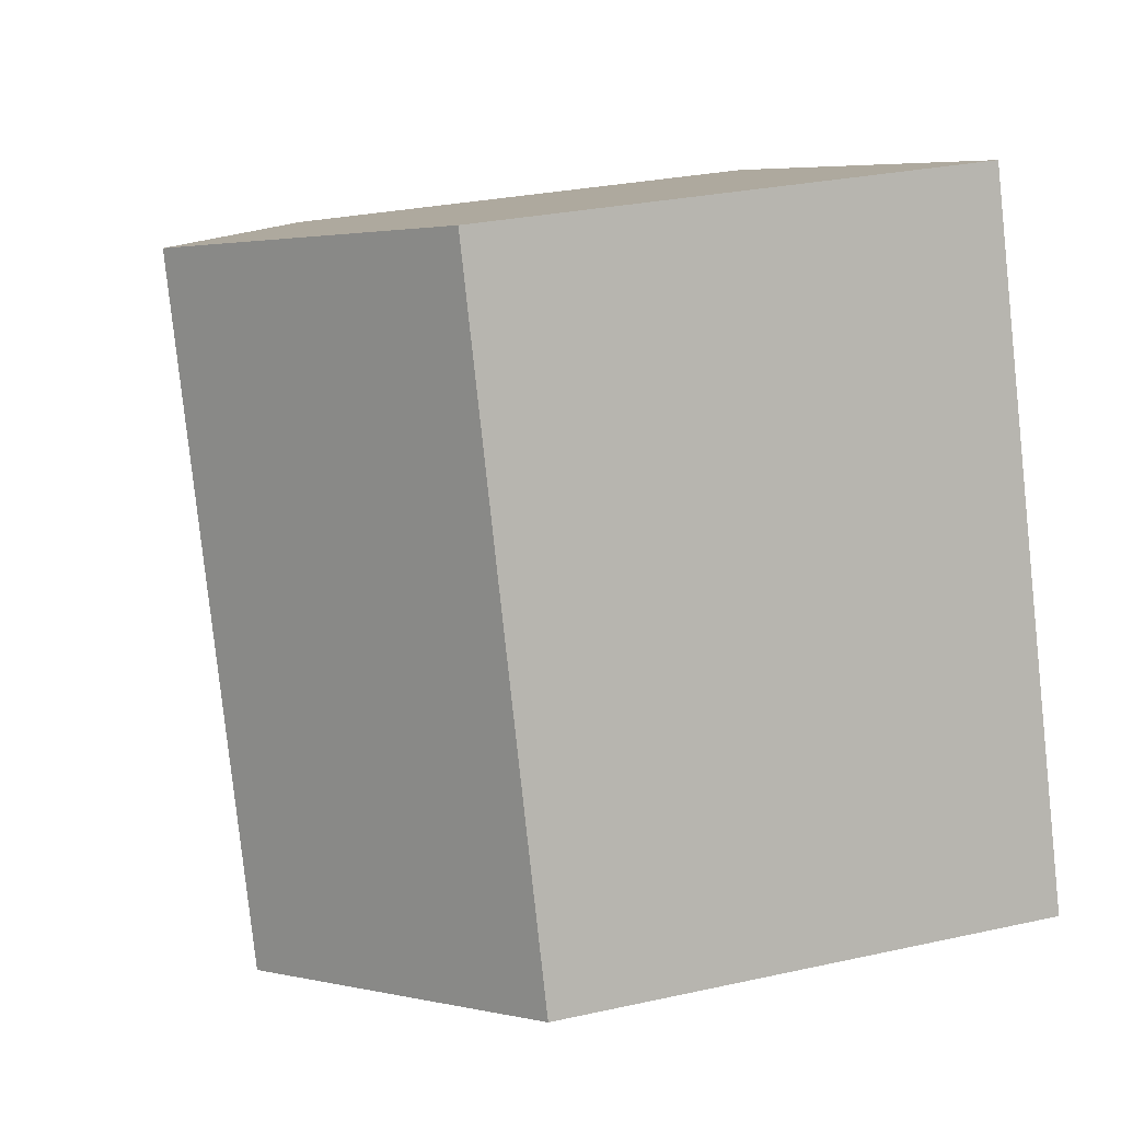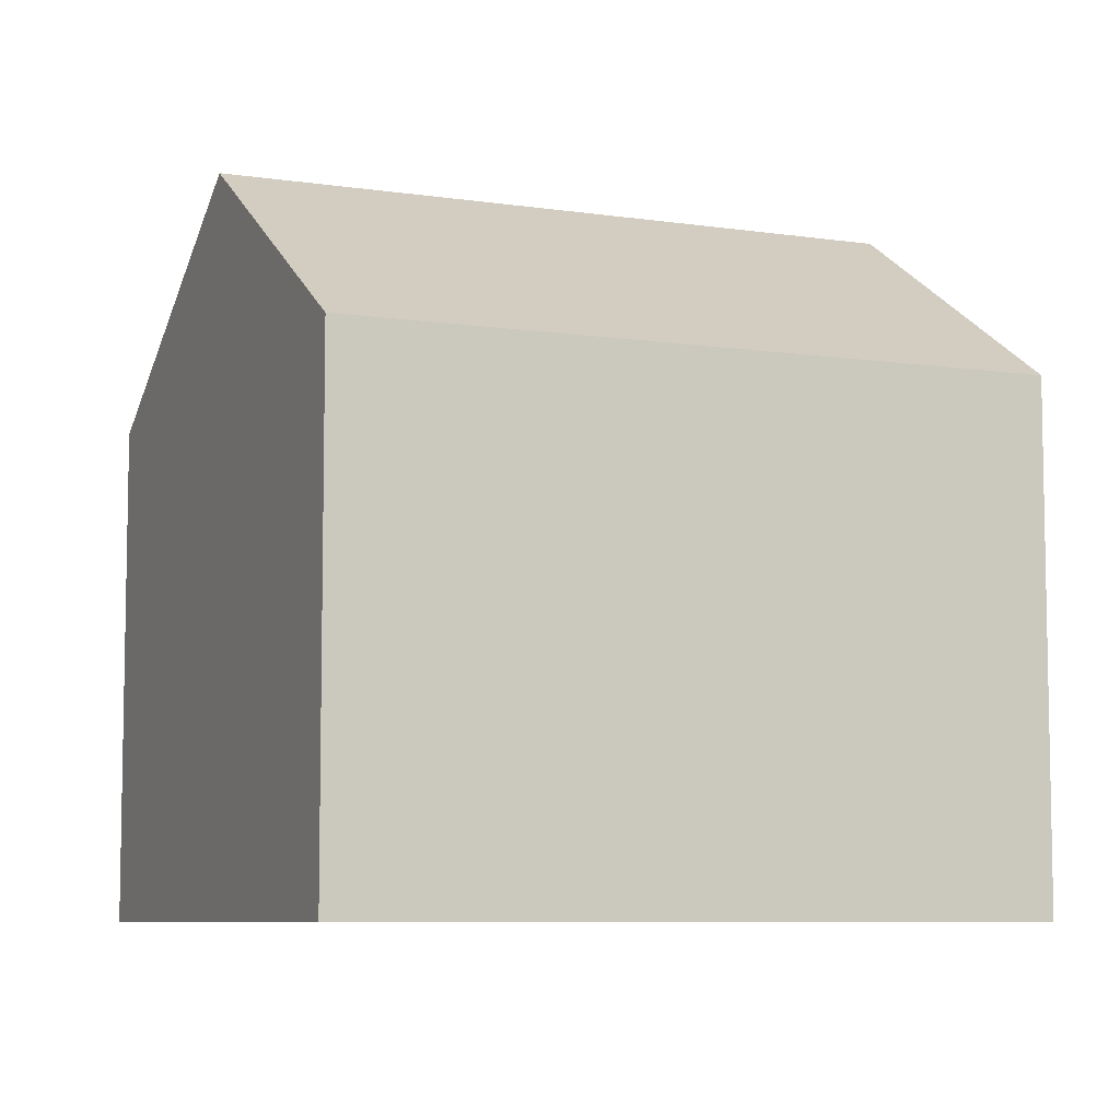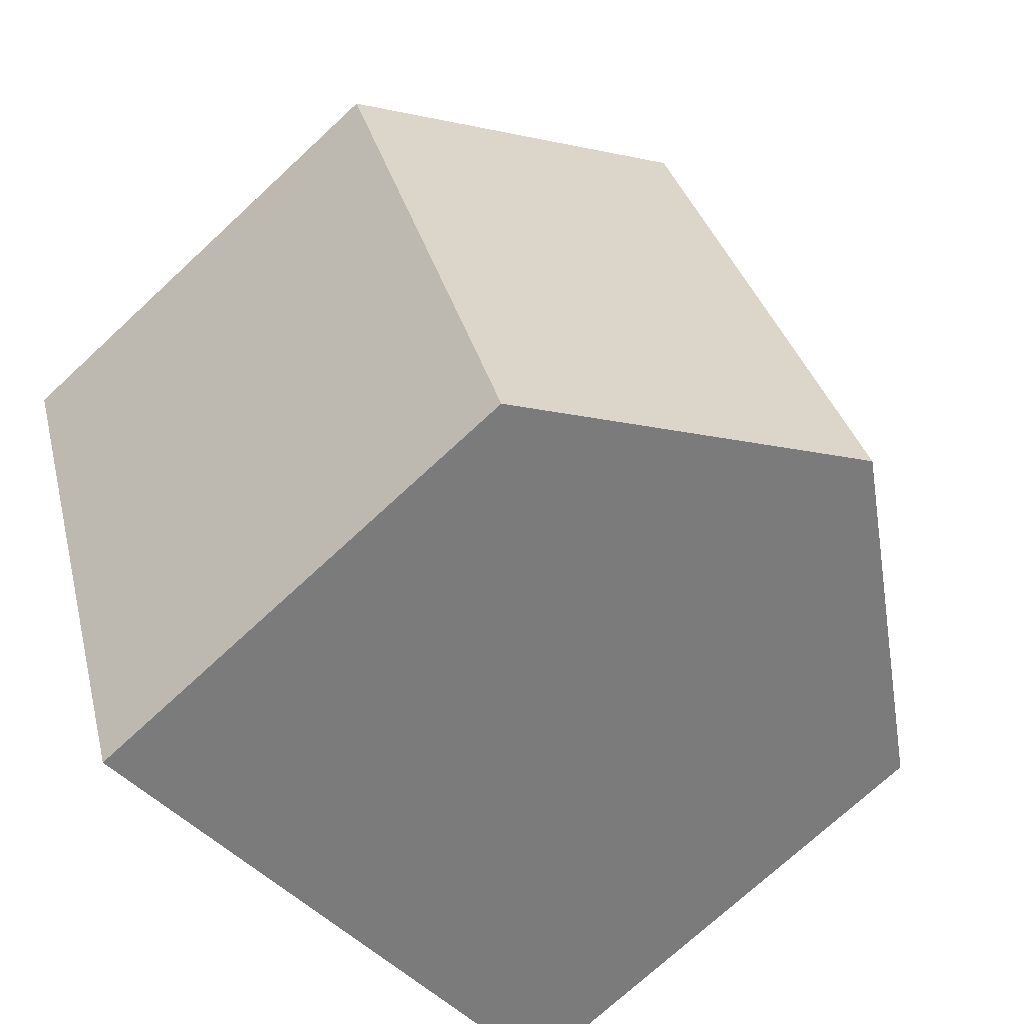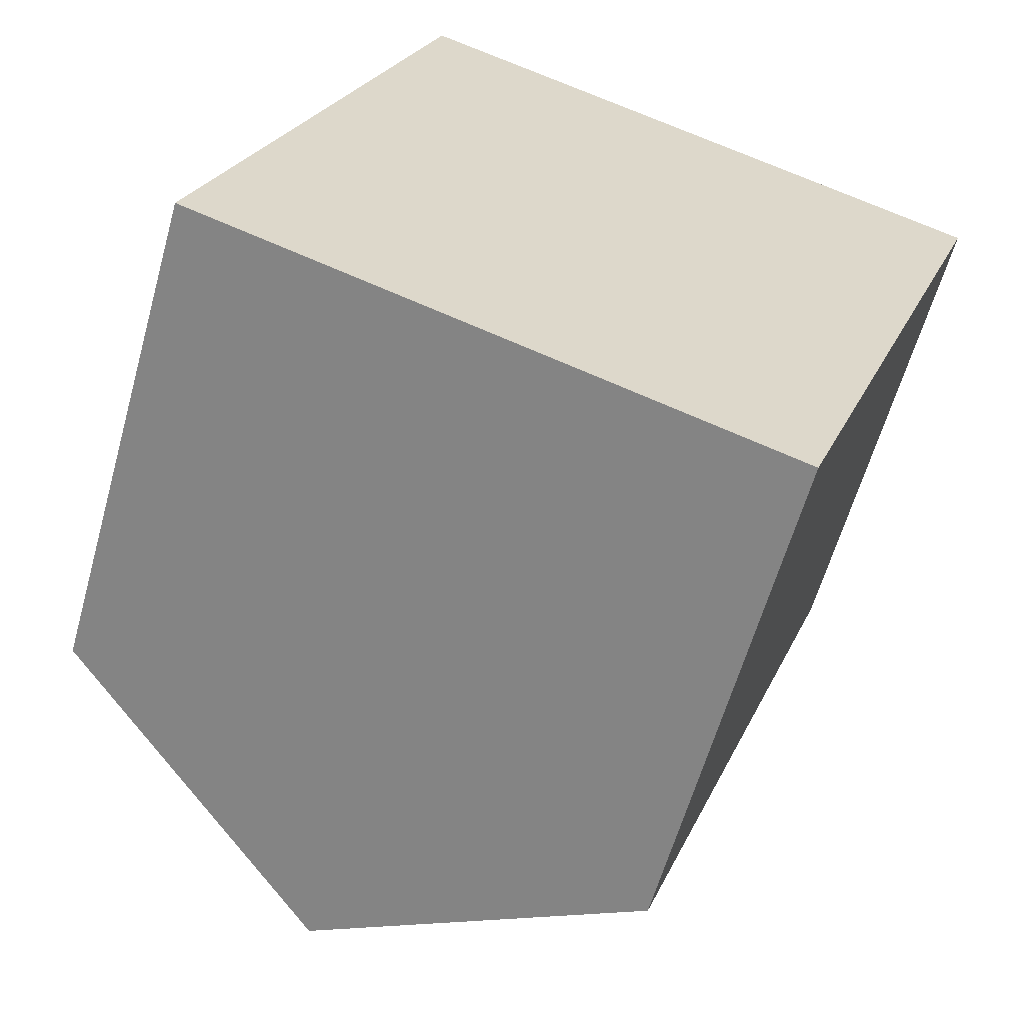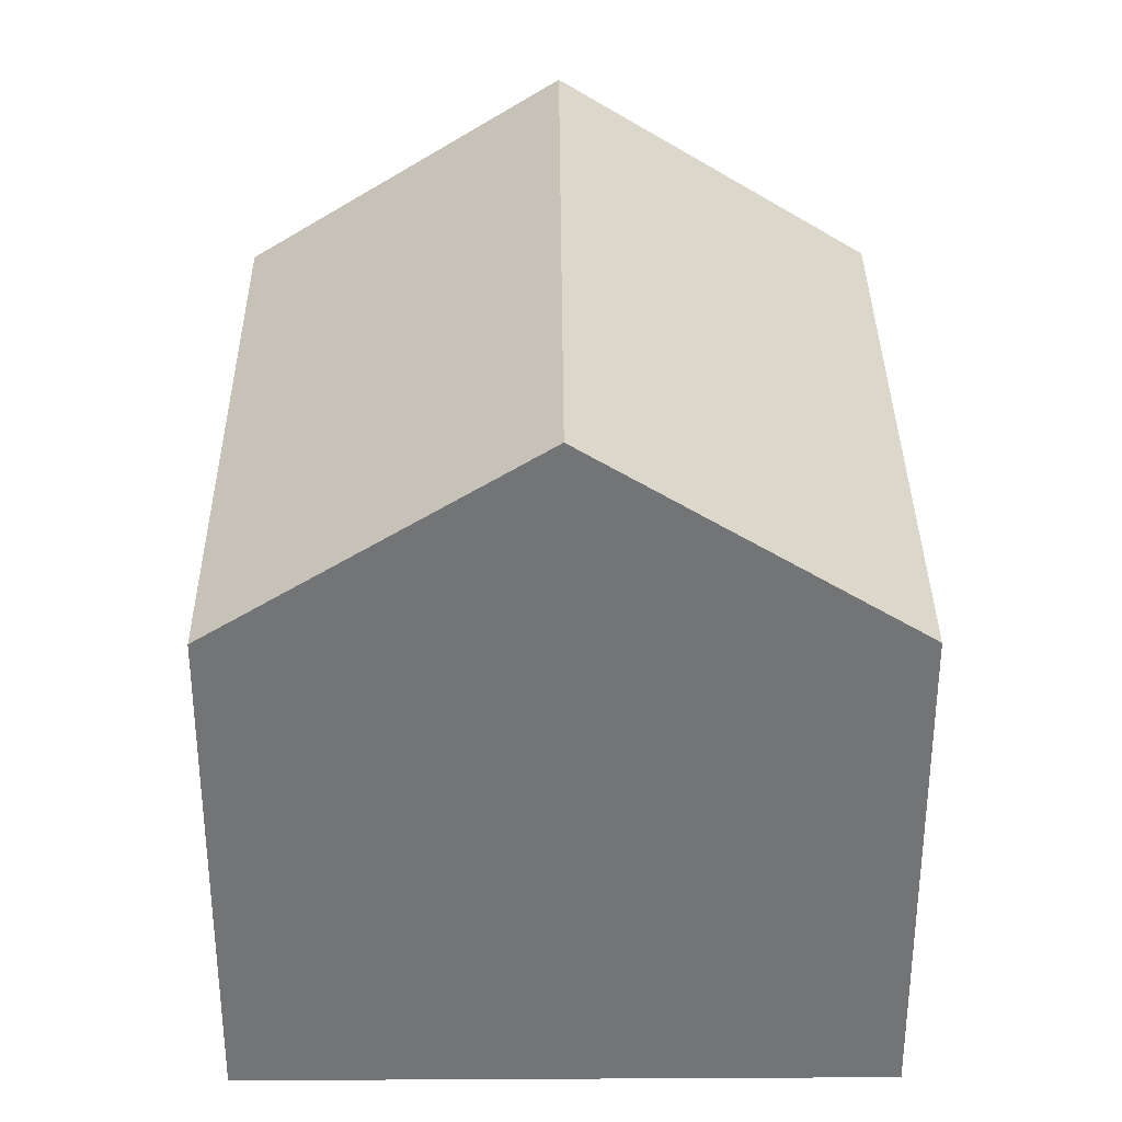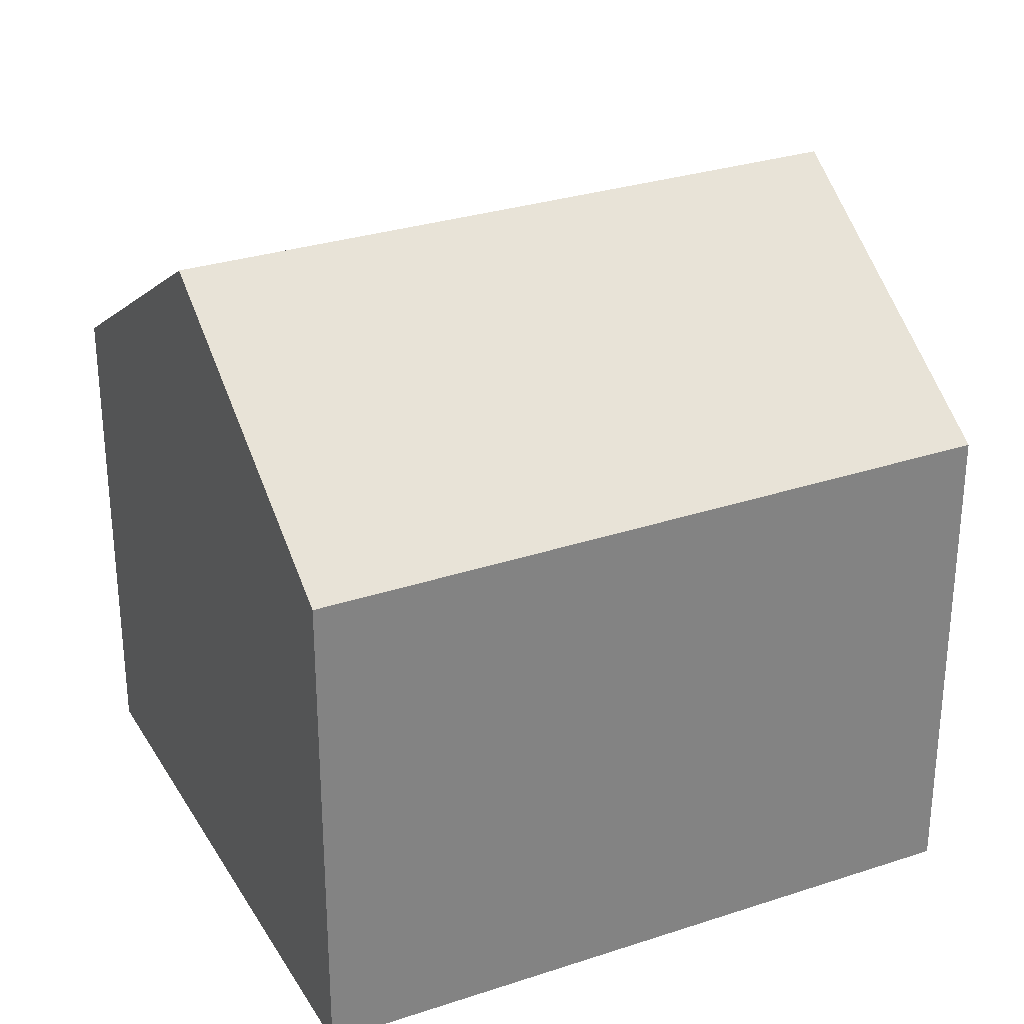
<metadata>
{"format":"obj","ext":"obj","renderer":"f3d","projection":"perspective","resolution":1024,"background":"white","views":[{"elev":28.1,"azim":-108.6,"up":"+Z"},{"elev":-7.4,"azim":86.4,"up":"+Y"},{"elev":-72.8,"azim":132.9,"up":"+Z"},{"elev":-60.7,"azim":-15.6,"up":"+Z"},{"elev":33.9,"azim":-160.8,"up":"+Y"},{"elev":29.9,"azim":84.1,"up":"+Y"}]}
</metadata>
<code>
v  8.087 10.61 8.386
v  3.511 7.603 9.877
v  3.561 7.603 10.02
v  1.775 7.604 4.988
v  4.532 10.61 -1.615
v  0 7.603 4.655e-16
v  9.026 7.628 -3.216
v  12.63 7.591 6.749
v  0 0 0
v  1.775 -3.054e-16 4.988
v  3.511 -6.048e-16 9.877
v  3.561 -6.134e-16 10.02
v  12.63 -4.133e-16 6.749
v  8.087 -5.135e-16 8.386
v  9.026 1.969e-16 -3.216
v  4.532 9.889e-17 -1.615
g defaultobject
f 1 2 3
f 2 1 4
f 4 1 5
f 4 5 6
f 7 1 8
f 1 7 5
f 9 4 6
f 4 9 2
f 2 9 10
f 2 10 3
f 3 10 11
f 3 11 12
f 12 1 3
f 1 12 8
f 8 12 13
f 13 12 14
f 8 15 7
f 15 8 13
f 7 6 5
f 6 7 9
f 9 7 16
f 16 7 15
f 14 15 13
f 15 14 12
f 15 12 11
f 15 11 10
f 15 10 16
f 16 10 9

</code>
